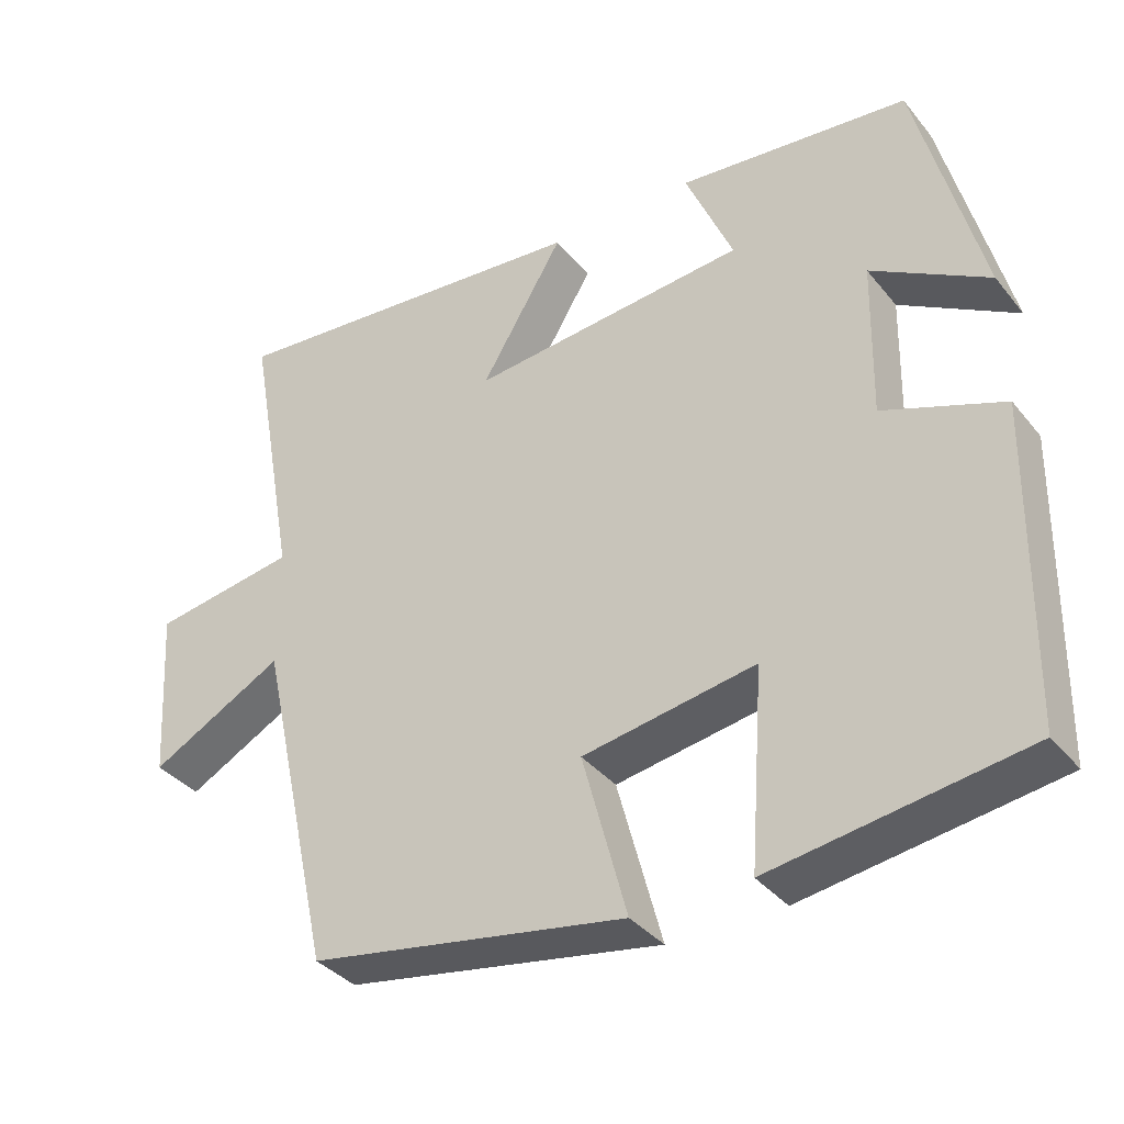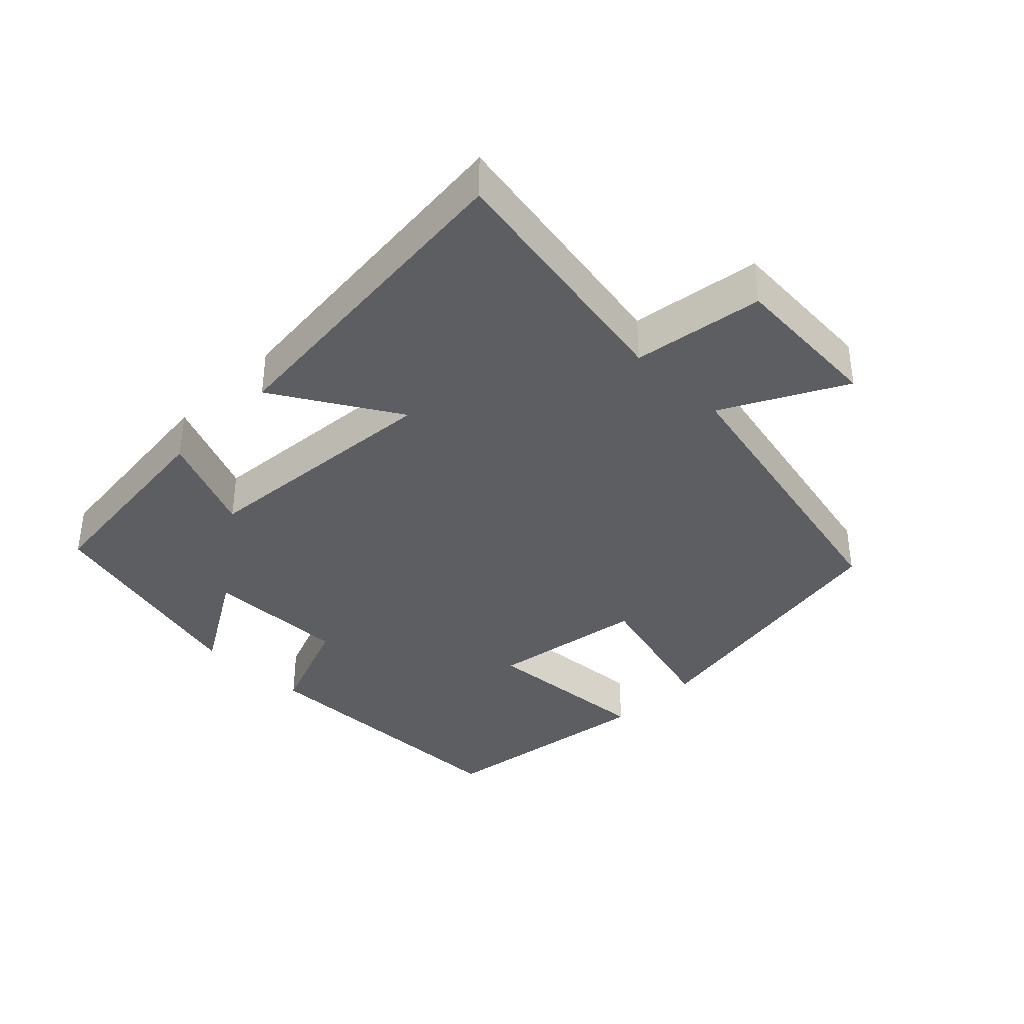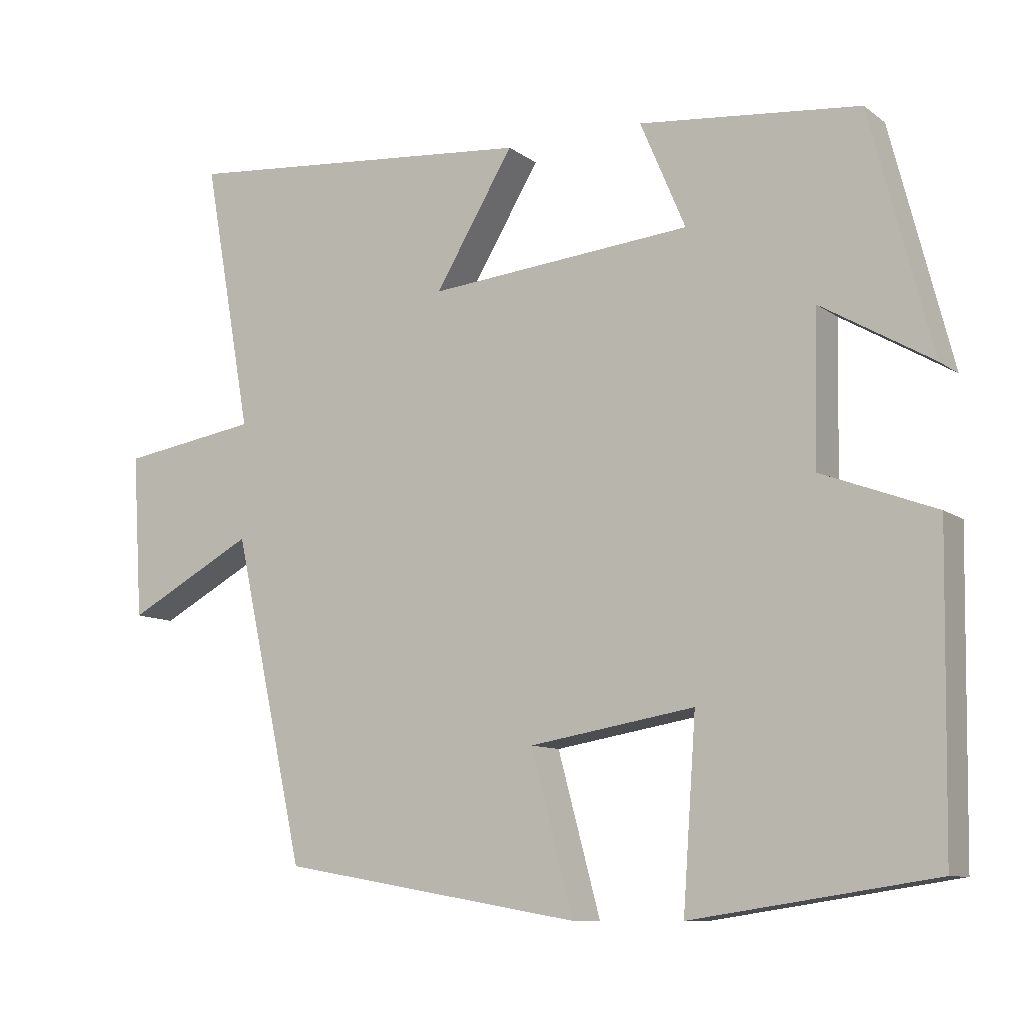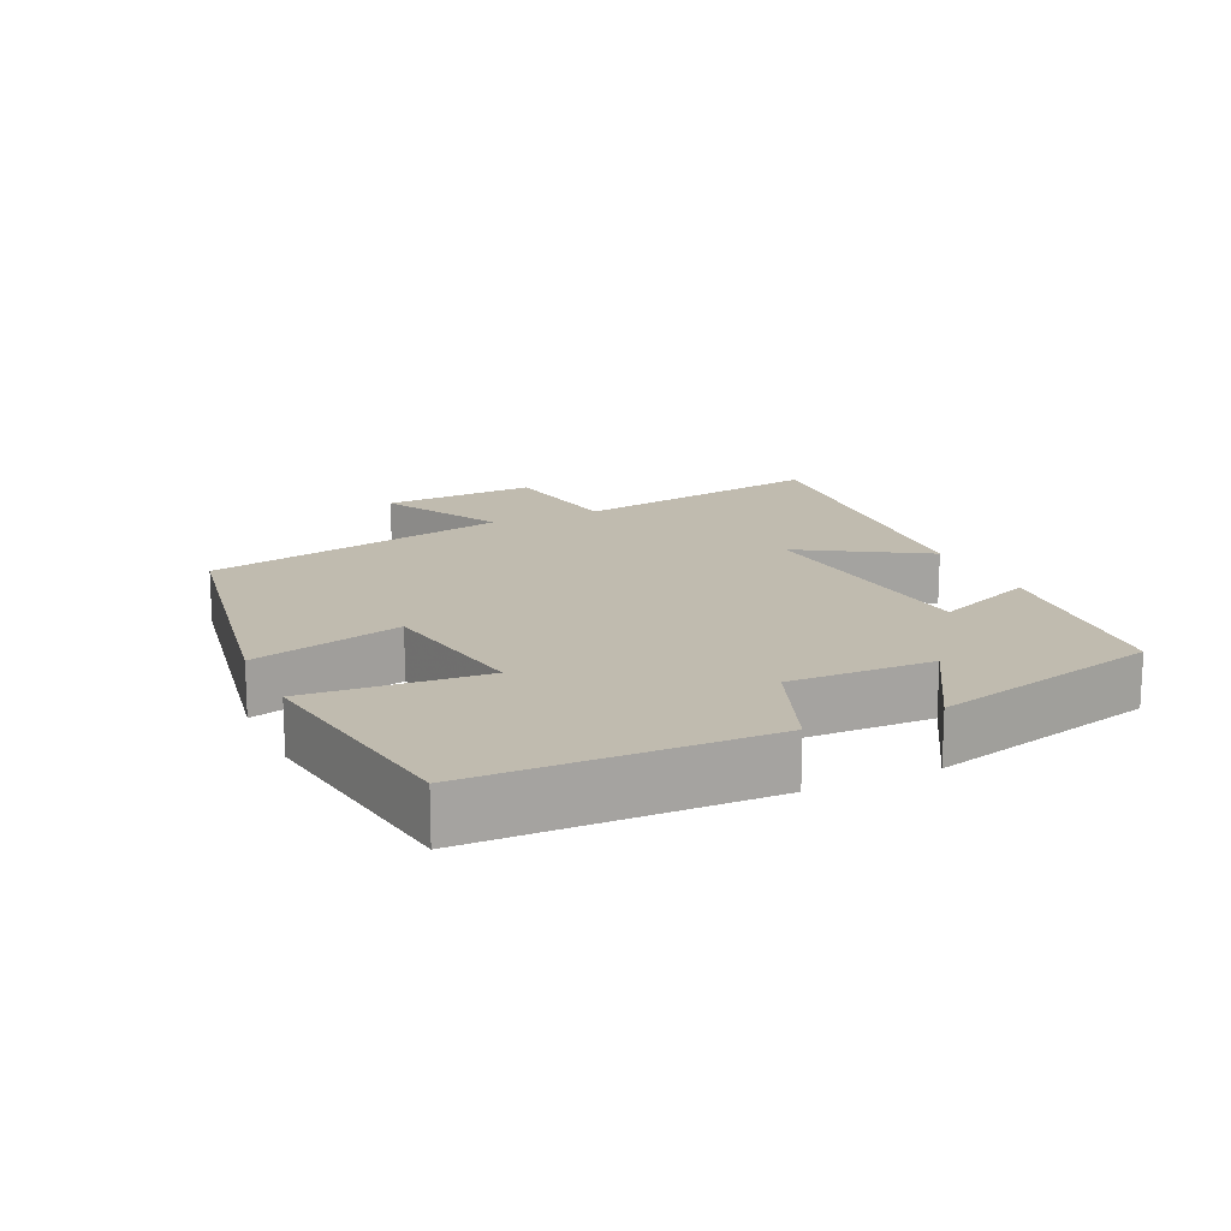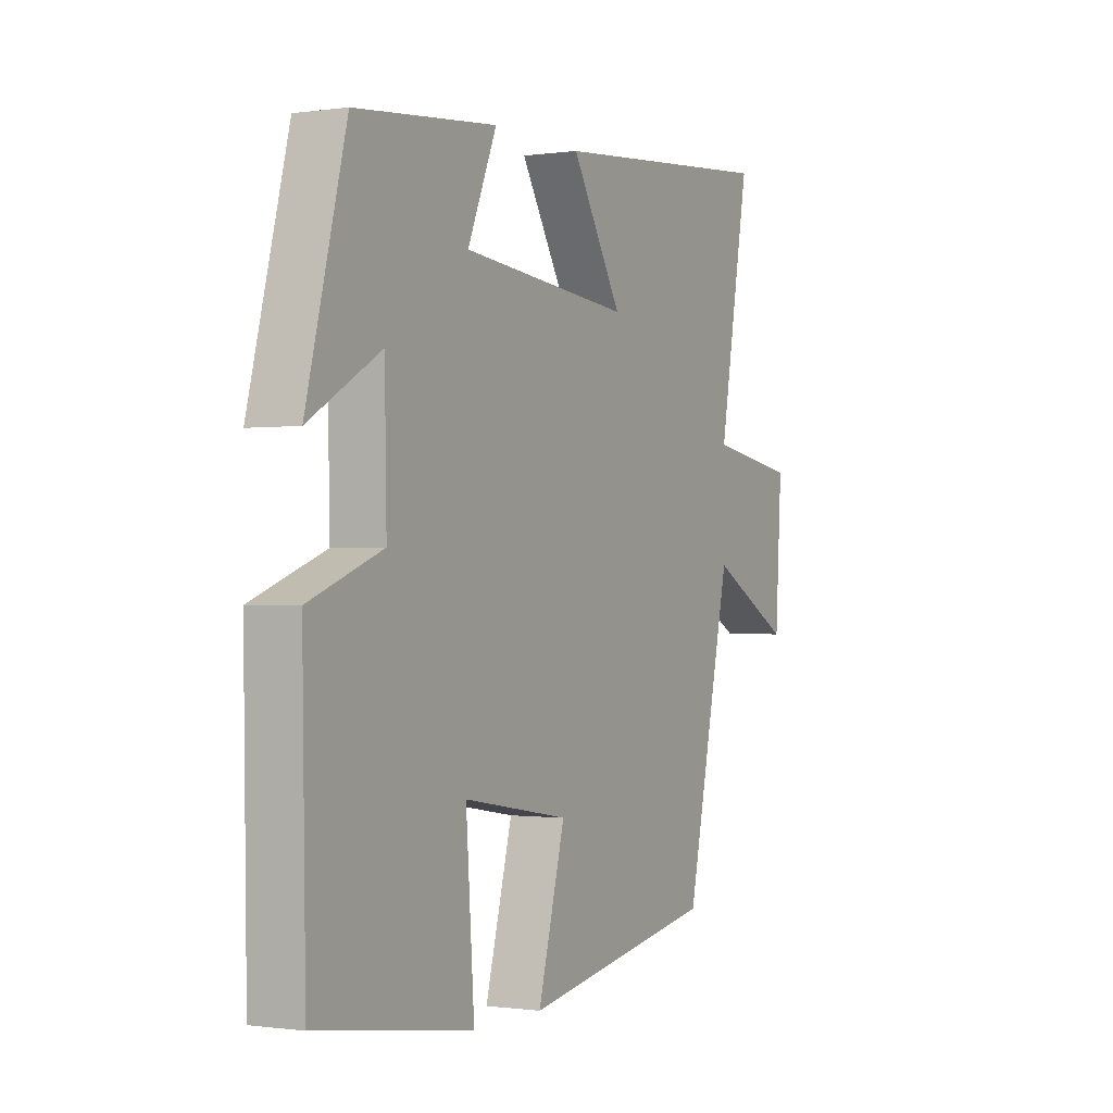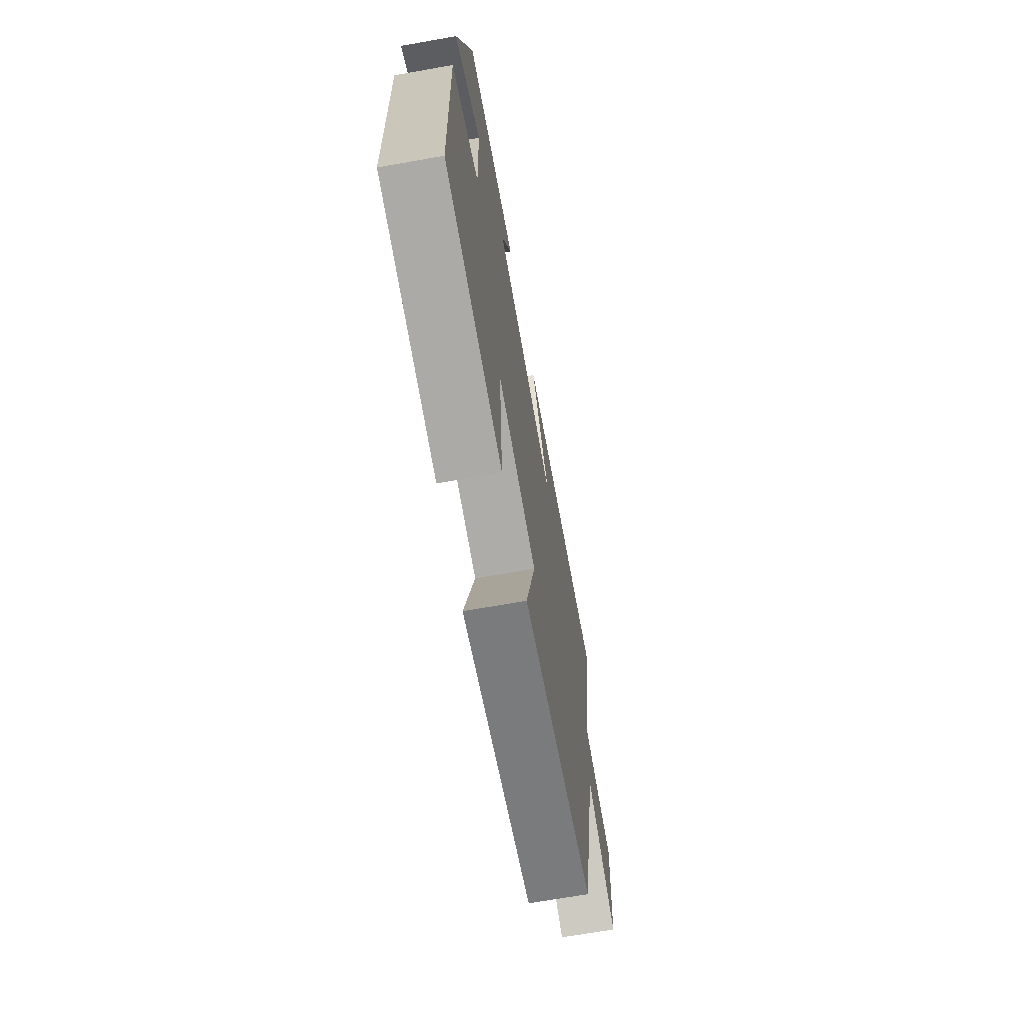
<metadata>
{"format":"obj","ext":"obj","renderer":"f3d","projection":"perspective","resolution":1024,"background":"white","views":[{"elev":-36.4,"azim":-146.2,"up":"+Z"},{"elev":-37.4,"azim":45.5,"up":"+Y"},{"elev":-9.8,"azim":-150.0,"up":"+Z"},{"elev":15.9,"azim":-114.6,"up":"+Y"},{"elev":-0.7,"azim":-61.9,"up":"+Z"},{"elev":-67.7,"azim":-79.9,"up":"+Z"}]}
</metadata>
<code>
v -0.493 0.07 -0.45
v -0.5 0.07 -0.033
v -0.344 0.07 0.026
v -0.348 0.07 0.232
v -0.5 0.07 0.143
v -0.416 0.07 0.47
v -0.114 0.07 0.5
v -0.176 0.07 0.354
v 0.186 0.07 0.32
v 0.078 0.07 0.5
v 0.566 0.07 0.543
v 0.5 0.07 0.174
v 0.689 0.07 0.144
v 0.675 0.07 -0.08
v 0.5 0.07 0.014
v 0.402 0.07 -0.429
v -0.012 0.07 -0.5
v 0.046 0.07 -0.284
v -0.18 0.07 -0.246
v -0.162 0.07 -0.5
v -0.493 0 -0.45
v -0.5 0 -0.033
v -0.344 0 0.026
v -0.348 0 0.232
v -0.5 0 0.143
v -0.416 0 0.47
v -0.114 0 0.5
v -0.176 0 0.354
v 0.186 0 0.32
v 0.078 0 0.5
v 0.566 0 0.543
v 0.5 0 0.174
v 0.689 0 0.144
v 0.675 0 -0.08
v 0.5 0 0.014
v 0.402 0 -0.429
v -0.012 0 -0.5
v 0.046 0 -0.284
v -0.18 0 -0.246
v -0.162 0 -0.5
f 1 2 3
f 20 1 3
f 19 20 3
f 18 19 3 4
f 15 16 17 18
f 15 18 4
f 12 13 14 15
f 12 15 4
f 9 10 11 12
f 8 9 12 4
f 6 7 8
f 5 6 8
f 4 5 8
f 23 22 21
f 23 21 40
f 23 40 39
f 24 23 39 38
f 38 37 36 35
f 24 38 35
f 35 34 33 32
f 24 35 32
f 32 31 30 29
f 24 32 29 28
f 28 27 26
f 28 26 25
f 28 25 24
f 1 21 22 2
f 2 22 23 3
f 3 23 24 4
f 4 24 25 5
f 5 25 26 6
f 6 26 27 7
f 7 27 28 8
f 8 28 29 9
f 9 29 30 10
f 10 30 31 11
f 11 31 32 12
f 12 32 33 13
f 13 33 34 14
f 14 34 35 15
f 15 35 36 16
f 16 36 37 17
f 17 37 38 18
f 18 38 39 19
f 19 39 40 20
f 20 40 21 1

</code>
